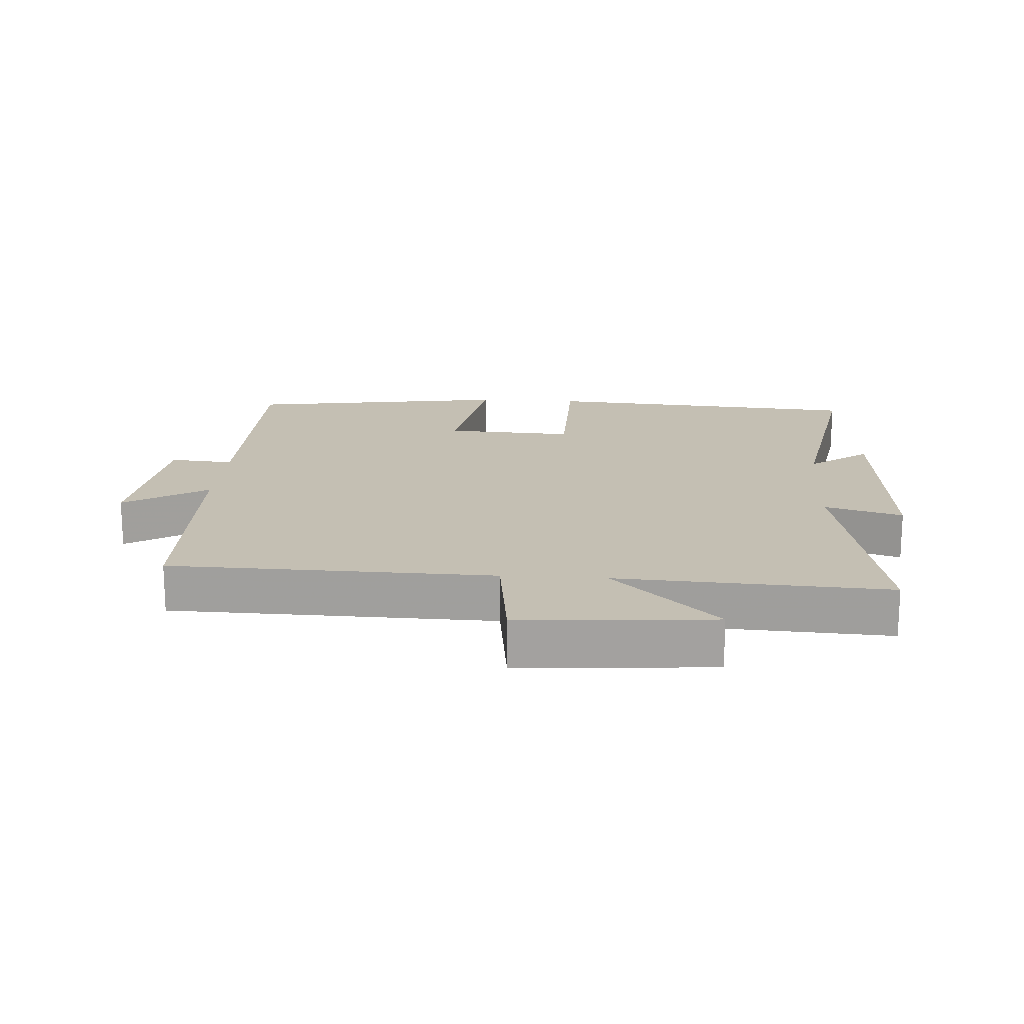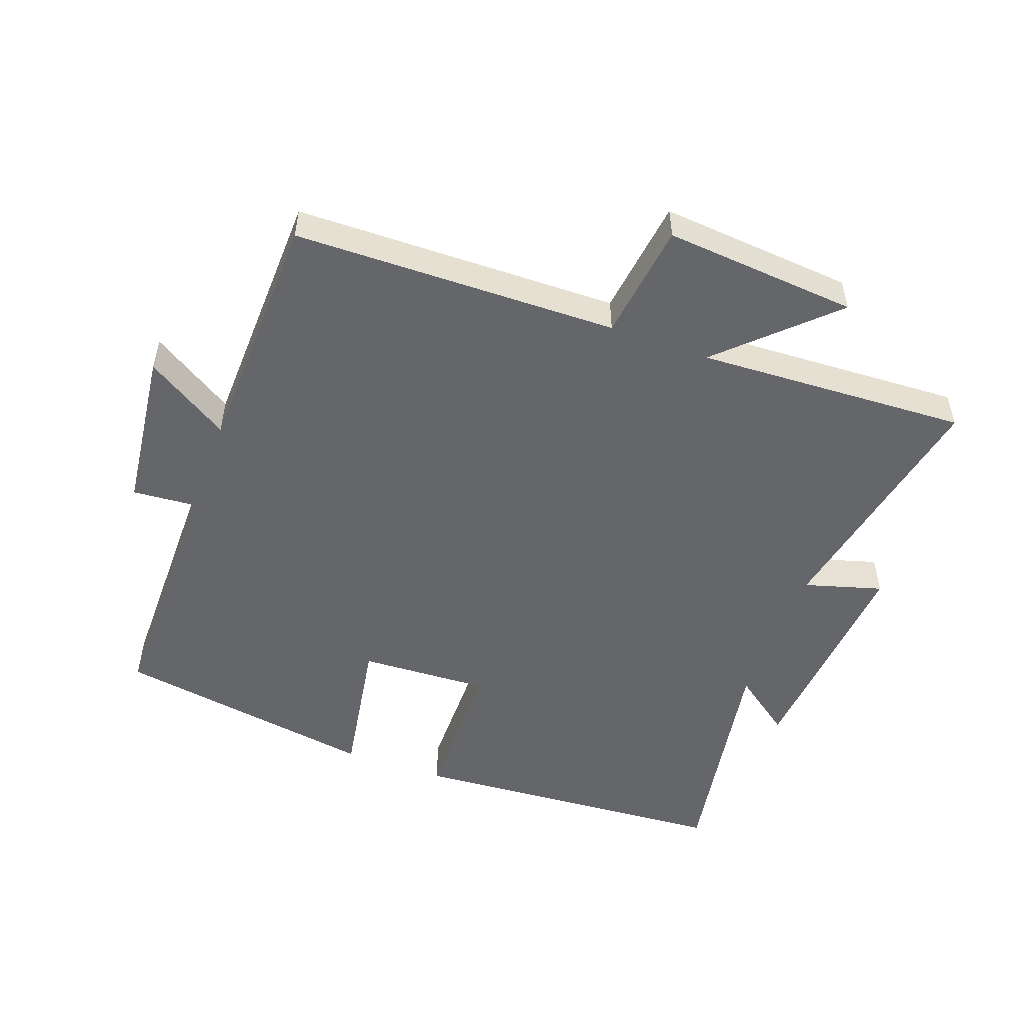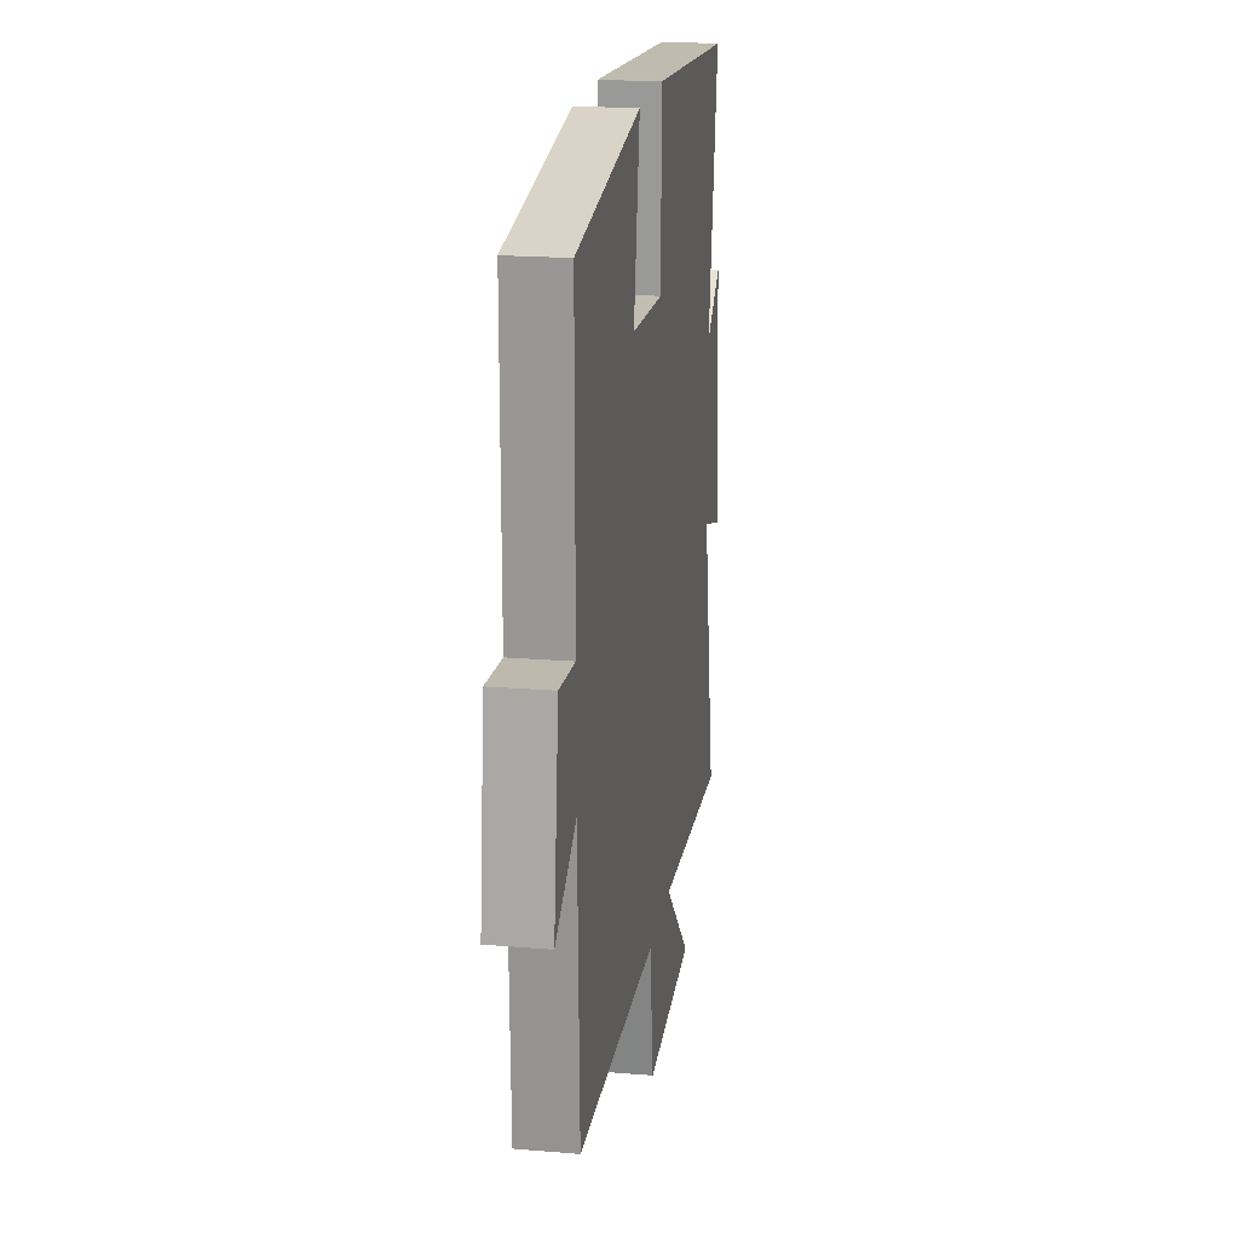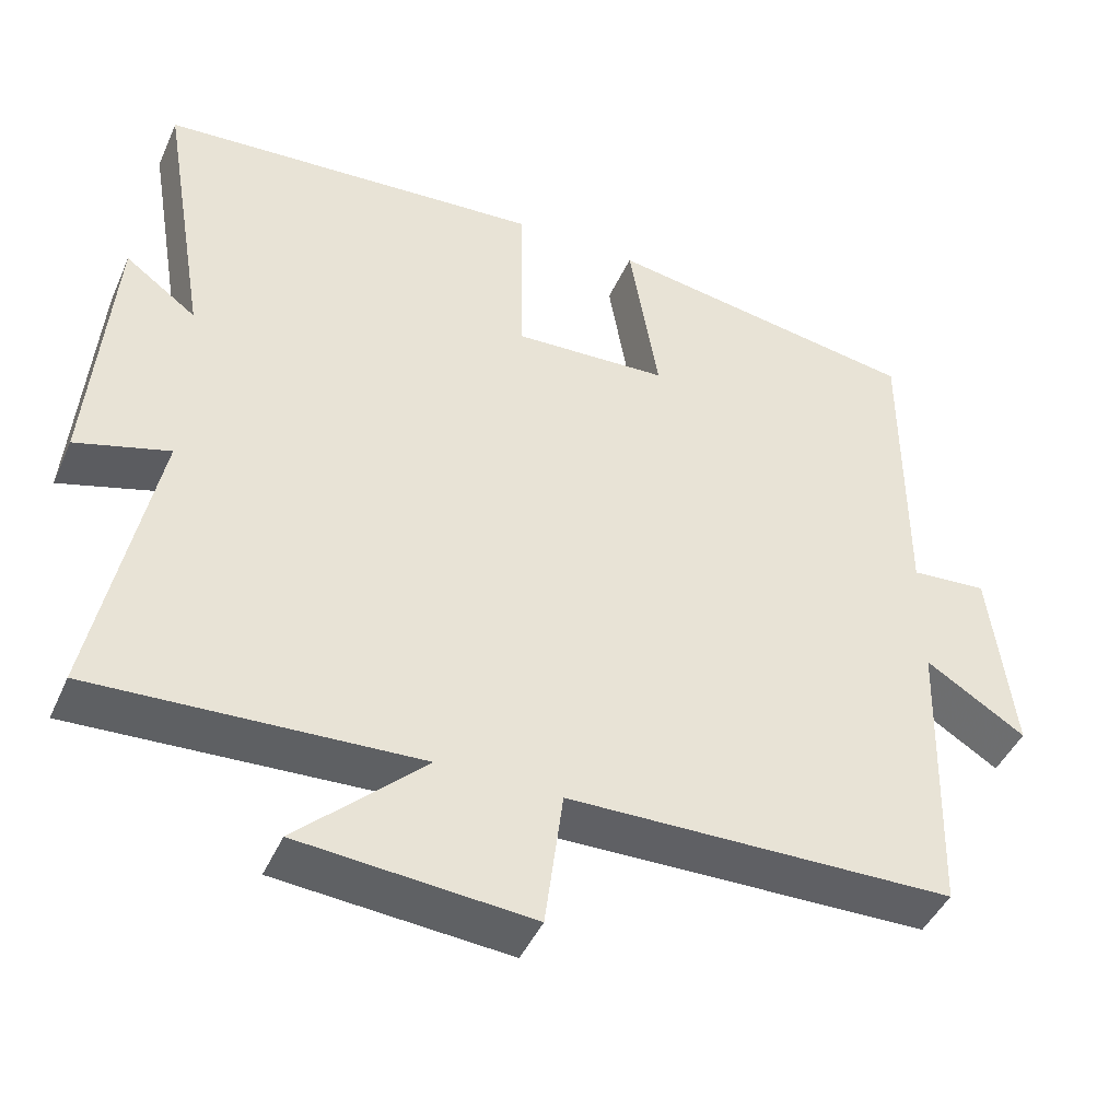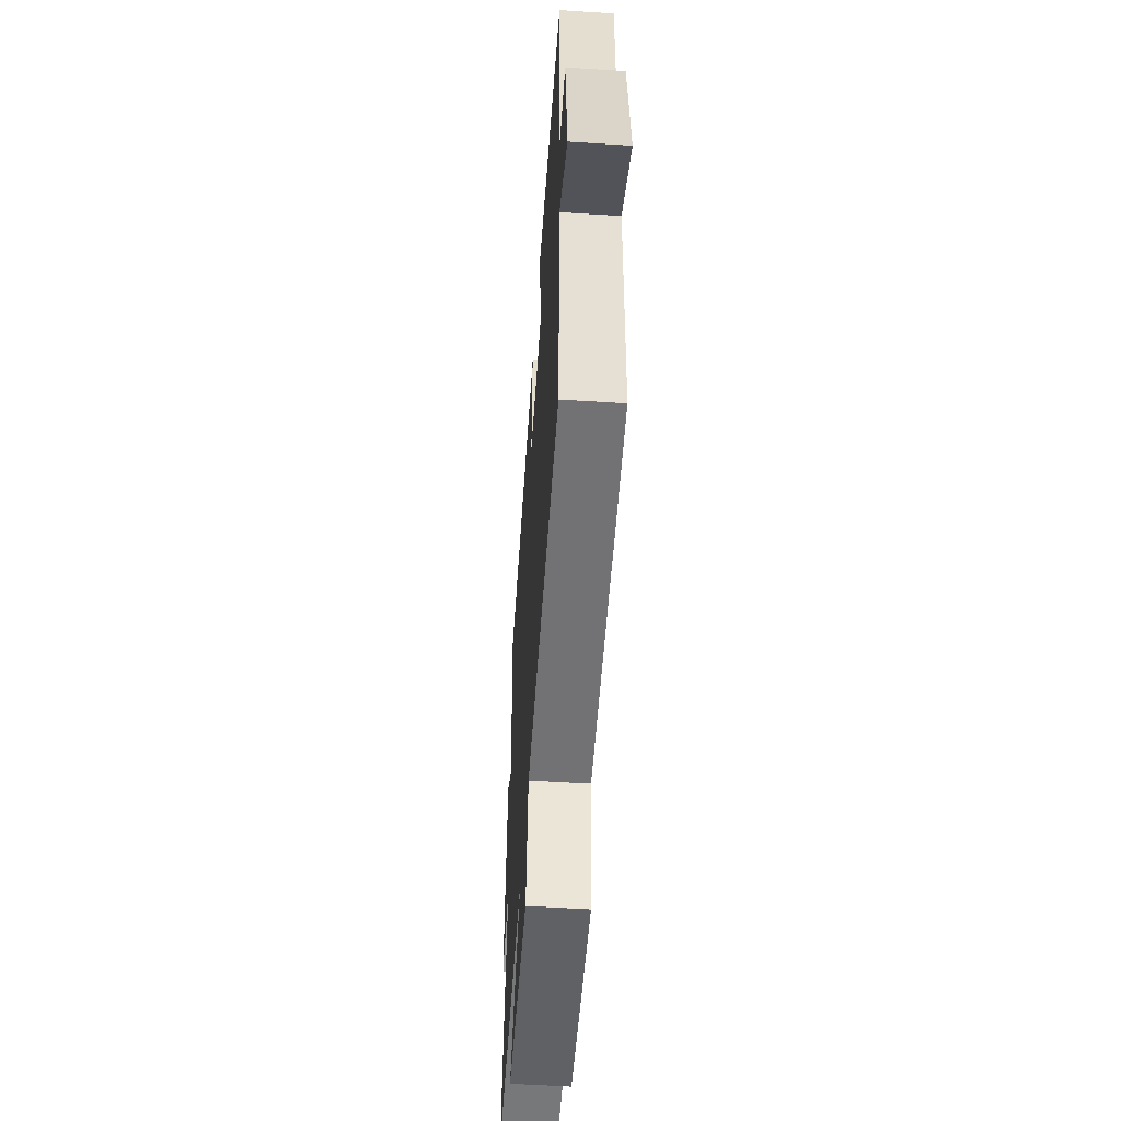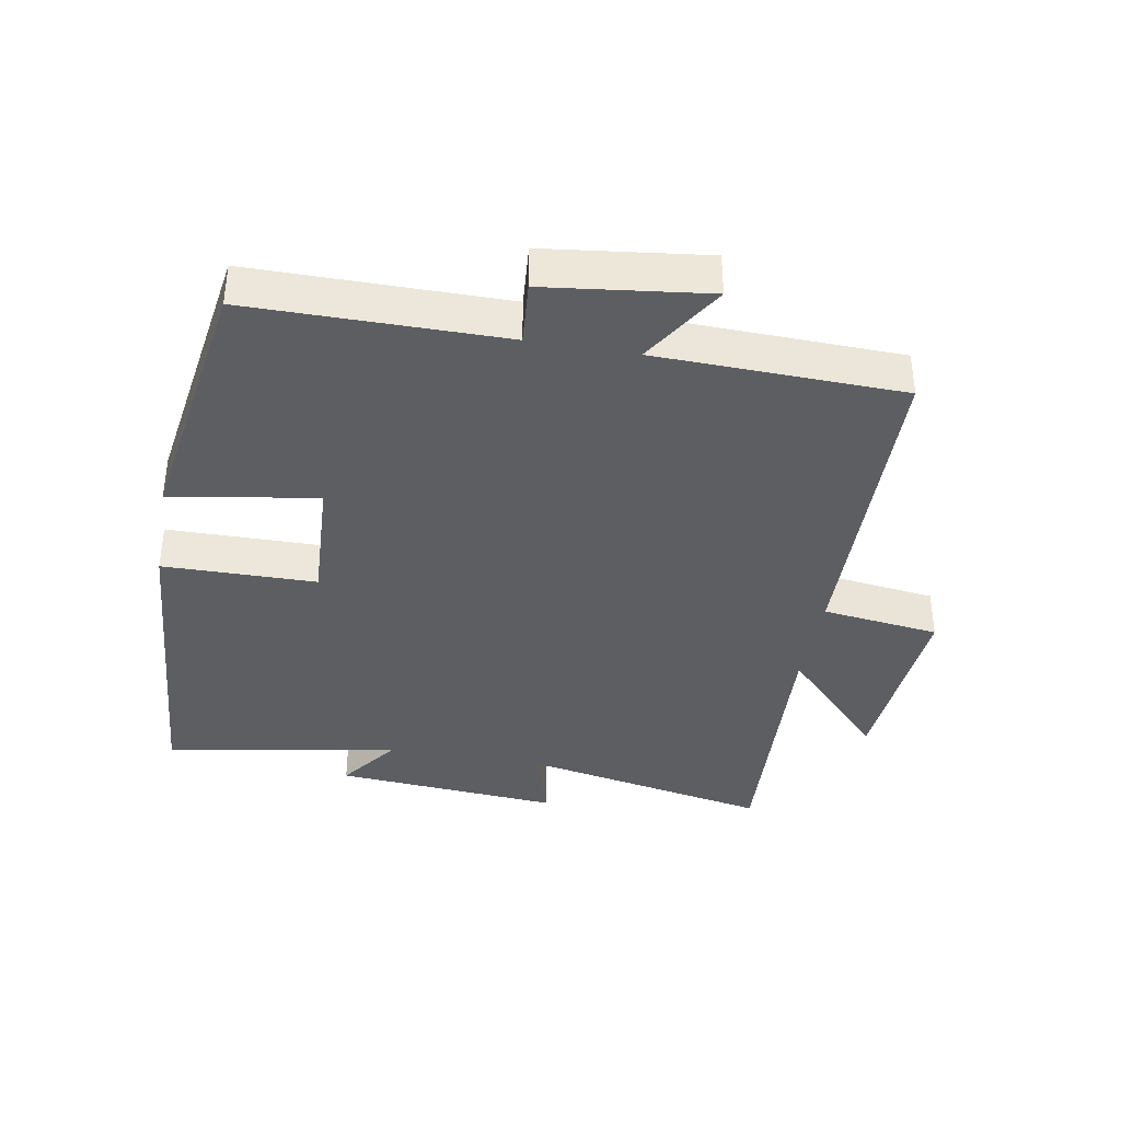
<metadata>
{"format":"obj","ext":"obj","renderer":"f3d","projection":"perspective","resolution":1024,"background":"white","views":[{"elev":17.8,"azim":-176.1,"up":"+Y"},{"elev":-51.8,"azim":159.9,"up":"+Y"},{"elev":19.9,"azim":98.8,"up":"+Z"},{"elev":-44.6,"azim":-23.1,"up":"+Z"},{"elev":-54.5,"azim":86.1,"up":"+Z"},{"elev":-38.1,"azim":80.1,"up":"+Y"}]}
</metadata>
<code>
v 0.5 0.07 0.436
v 0.5 0.07 0.047
v 0.598 0.07 0.055
v 0.628 0.07 -0.193
v 0.5 0.07 -0.113
v 0.489 0.07 -0.49
v -0.006 0.07 -0.5
v -0.029 0.07 -0.68
v -0.325 0.07 -0.656
v -0.162 0.07 -0.5
v -0.576 0.07 -0.521
v -0.5 0.07 -0.139
v -0.619 0.07 -0.174
v -0.591 0.07 0.172
v -0.5 0.07 0.105
v -0.561 0.07 0.464
v -0.067 0.07 0.5
v -0.065 0.07 0.265
v 0.133 0.07 0.275
v 0.095 0.07 0.5
v 0.5 0 0.436
v 0.5 0 0.047
v 0.598 0 0.055
v 0.628 0 -0.193
v 0.5 0 -0.113
v 0.489 0 -0.49
v -0.006 0 -0.5
v -0.029 0 -0.68
v -0.325 0 -0.656
v -0.162 0 -0.5
v -0.576 0 -0.521
v -0.5 0 -0.139
v -0.619 0 -0.174
v -0.591 0 0.172
v -0.5 0 0.105
v -0.561 0 0.464
v -0.067 0 0.5
v -0.065 0 0.265
v 0.133 0 0.275
v 0.095 0 0.5
f 19 20 1 2
f 18 19 2
f 15 16 17 18
f 15 18 2
f 12 13 14 15
f 12 15 2
f 12 2 3
f 11 12 3
f 10 11 3
f 7 8 9 10
f 5 6 7 10
f 5 10 3
f 3 4 5
f 22 21 40 39
f 22 39 38
f 38 37 36 35
f 22 38 35
f 35 34 33 32
f 22 35 32
f 23 22 32
f 23 32 31
f 23 31 30
f 30 29 28 27
f 30 27 26 25
f 23 30 25
f 25 24 23
f 1 21 22 2
f 2 22 23 3
f 3 23 24 4
f 4 24 25 5
f 5 25 26 6
f 6 26 27 7
f 7 27 28 8
f 8 28 29 9
f 9 29 30 10
f 10 30 31 11
f 11 31 32 12
f 12 32 33 13
f 13 33 34 14
f 14 34 35 15
f 15 35 36 16
f 16 36 37 17
f 17 37 38 18
f 18 38 39 19
f 19 39 40 20
f 20 40 21 1

</code>
